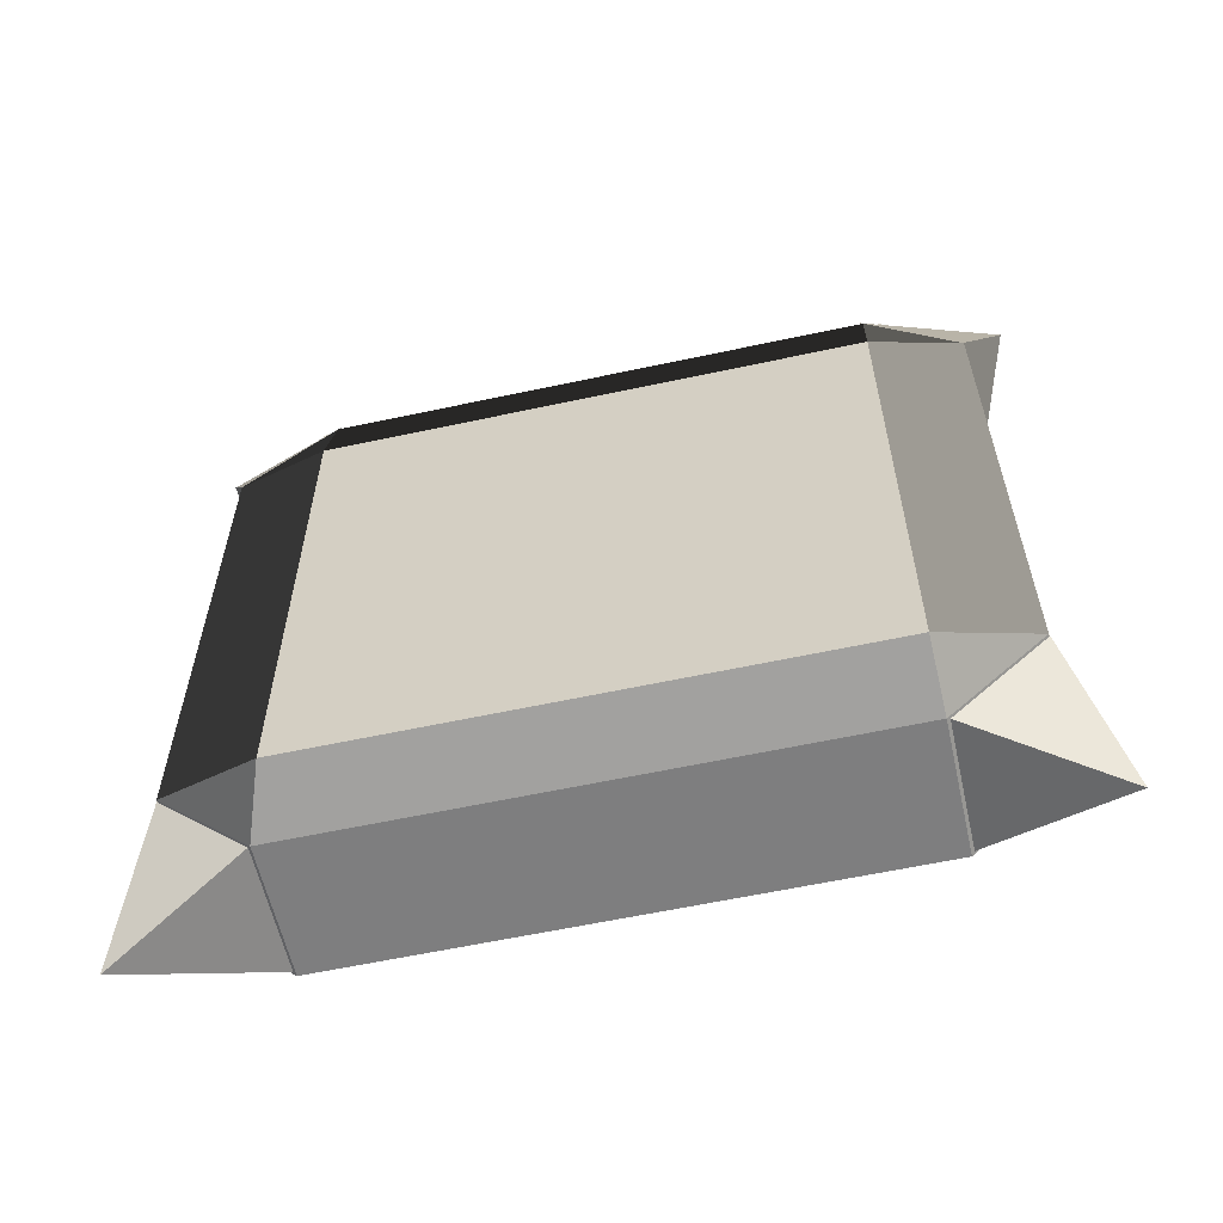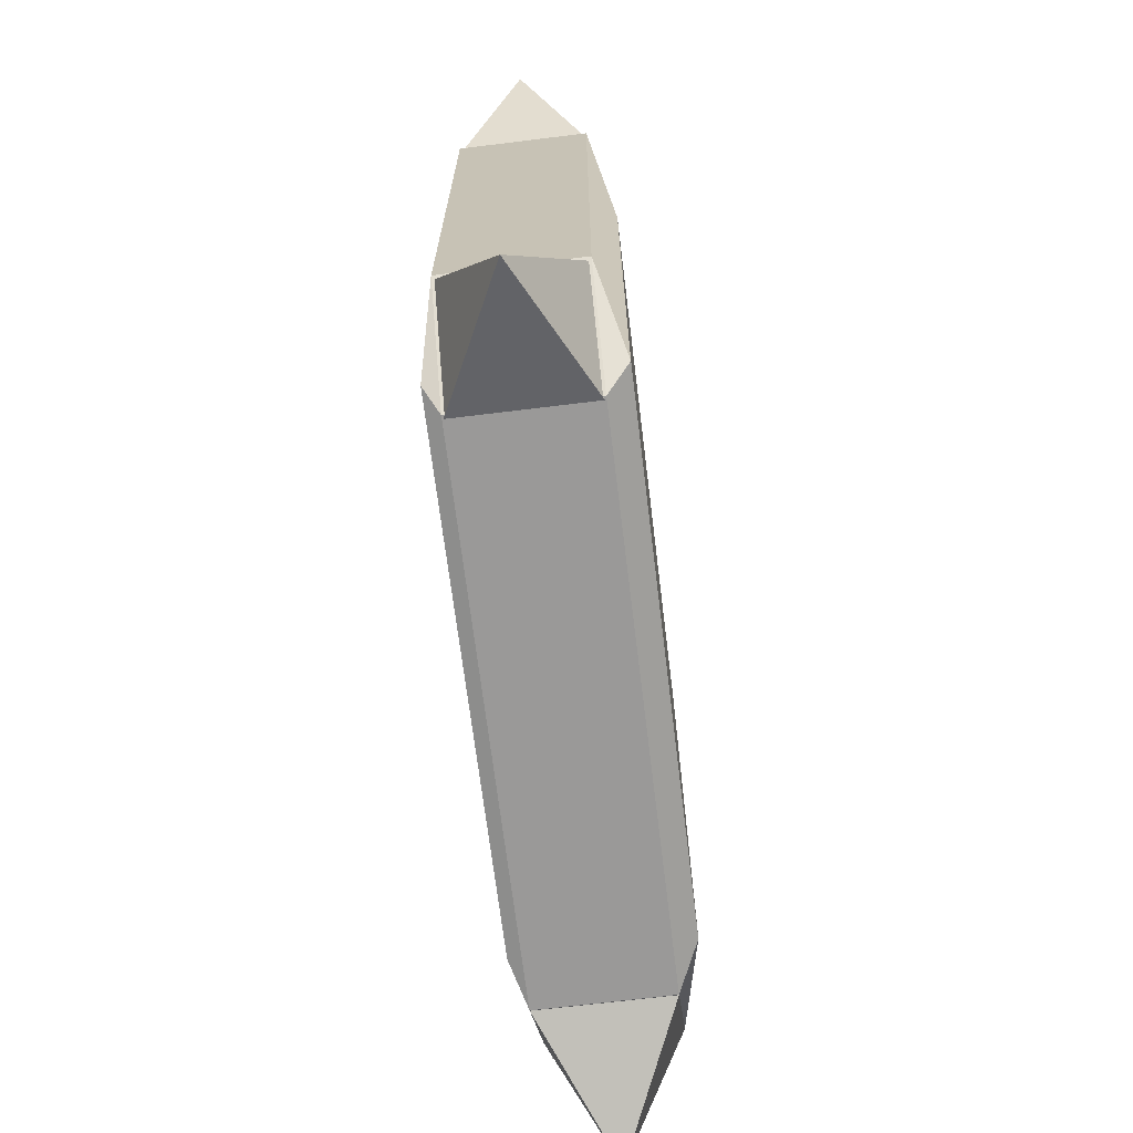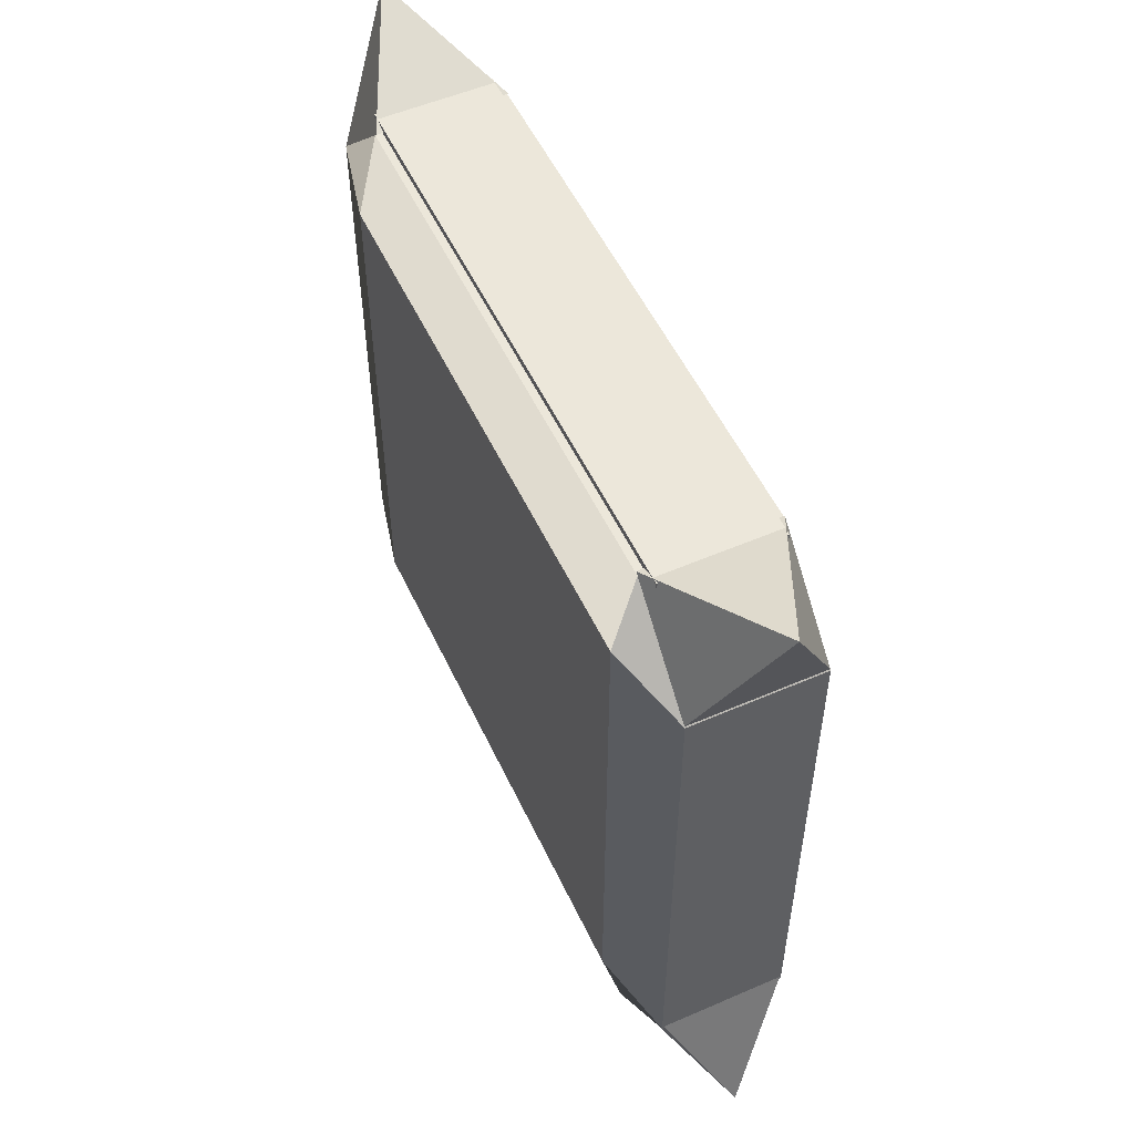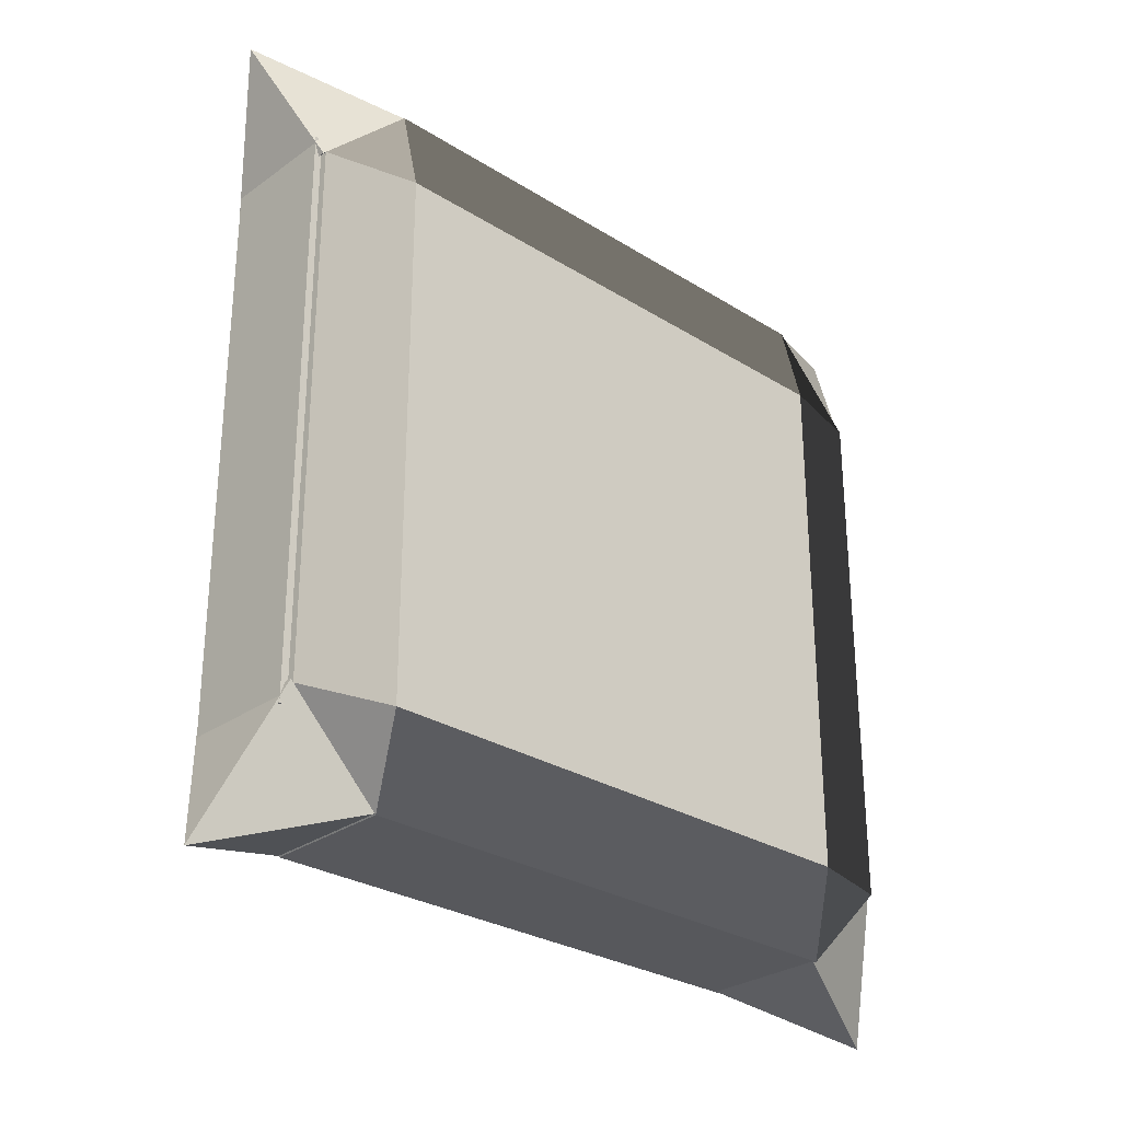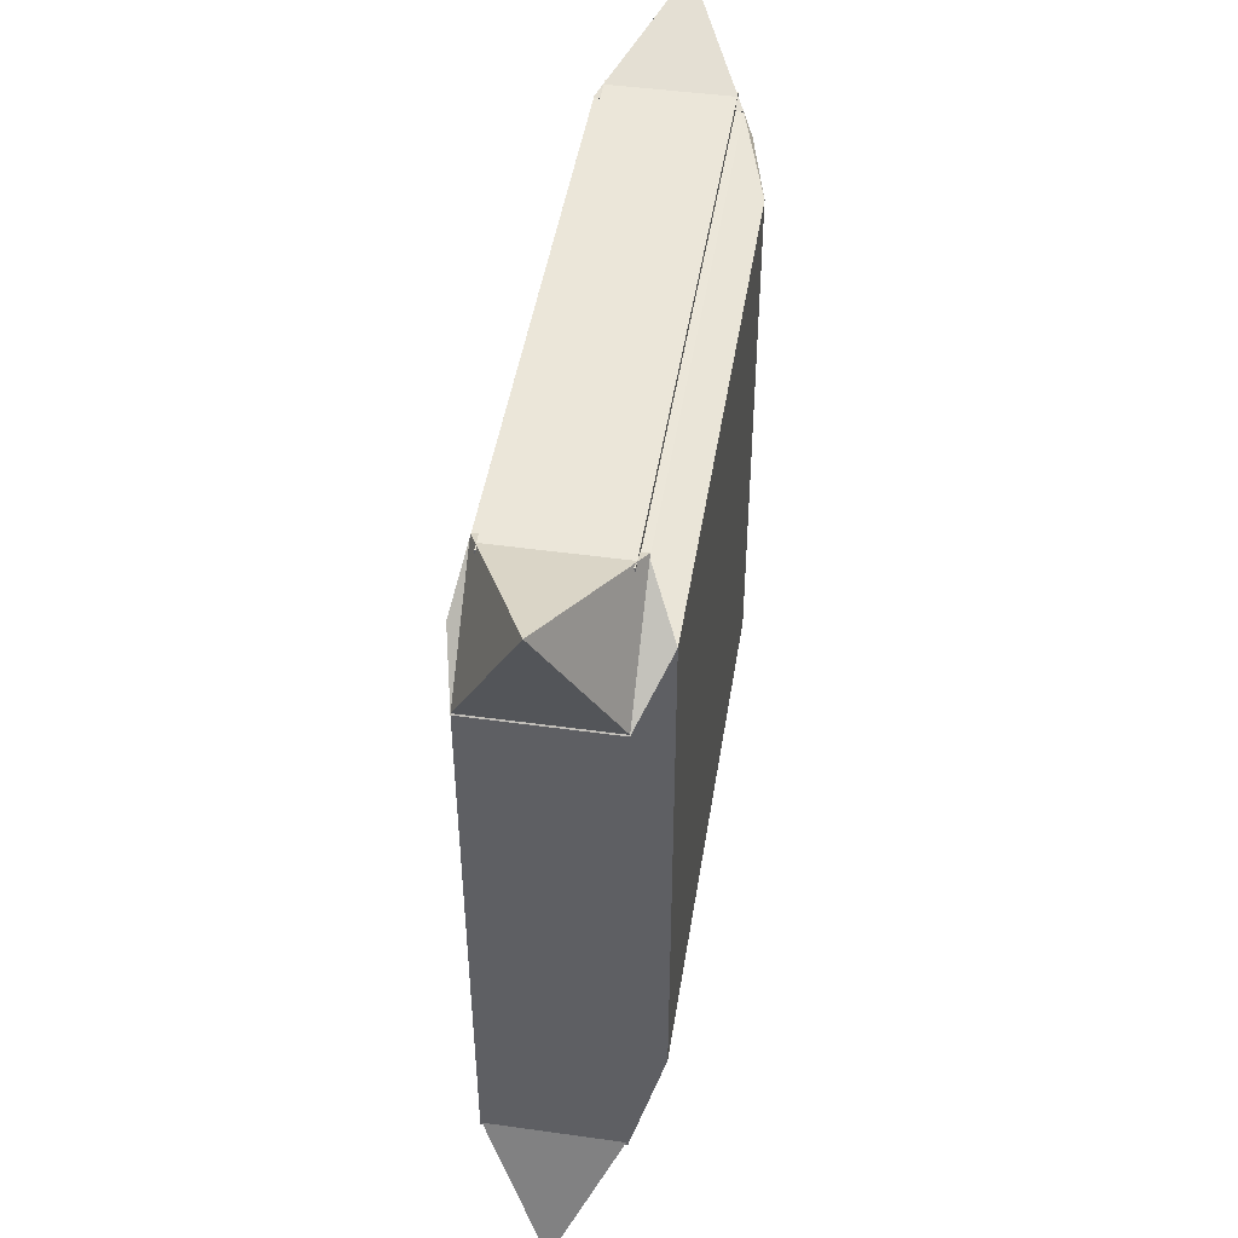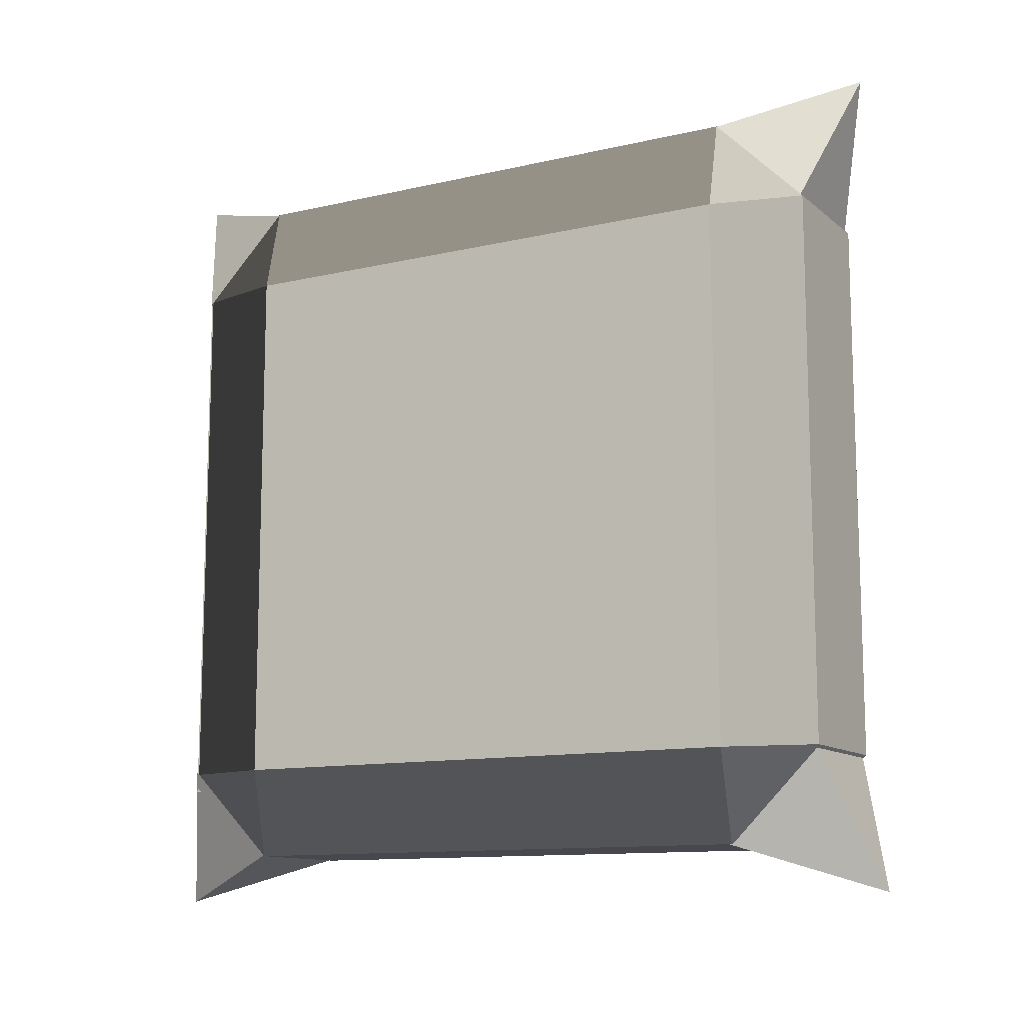
<metadata>
{"format":"obj","ext":"obj","renderer":"f3d","projection":"perspective","resolution":1024,"background":"white","views":[{"elev":-59.5,"azim":102.5,"up":"+Y"},{"elev":-69.1,"azim":7.0,"up":"+Z"},{"elev":53.5,"azim":-24.8,"up":"+Y"},{"elev":-28.5,"azim":-133.1,"up":"+Z"},{"elev":46.7,"azim":9.0,"up":"+Y"},{"elev":-11.8,"azim":-60.9,"up":"+Z"}]}
</metadata>
<code>
g block_rounded_58
v 1 1.25 5
v -0.8 1.25 5
v 1 8.75 5
v -0.8 8.75 5
v 1.3 8.75 -3.75
v 1.3 1.25 -3.75
v 1.3 8.75 3.75
v 1.3 1.25 3.75
v 1 10 -3.75
v 1 10 3.75
v -0.8 10 -3.75
v -0.8 10 3.75
v -0.8 1.25 -5
v 1 1.25 -5
v -0.8 8.75 -5
v 1 8.75 -5
v 1 9.024e-16 3.75
v 1 9.024e-16 -3.75
v -0.8 9.024e-16 3.75
v -0.8 9.024e-16 -3.75
v -1.1 1.25 -3.75
v -1.1 8.75 -3.75
v -1.1 1.25 3.75
v -1.1 8.75 3.75
f 3 2 1
f 2 3 4
f 7 6 5
f 6 7 8
f 11 10 9
f 10 11 12
f 15 14 13
f 14 15 16
f 19 18 17
f 18 19 20
f 23 22 21
f 22 23 24
f 9 5 16
f 16 6 14
f 6 16 5
f 20 14 18
f 14 20 13
f 14 6 18
f 17 6 8
f 6 17 18
f 9 7 5
f 7 9 10
f 10 3 7
f 7 1 8
f 1 7 3
f 1 17 8
f 10 4 3
f 4 10 12
f 4 12 24
f 19 21 20
f 21 19 23
f 1 19 17
f 19 1 2
f 2 24 23
f 24 2 4
f 2 23 19
f 21 13 20
f 21 15 13
f 15 21 22
f 24 11 22
f 11 24 12
f 15 9 16
f 9 15 11
f 11 15 22
g block_piramid_61
v 1 0.0636 3.714
v 1 1.336 4.986
v -0.8 0.0636 3.714
v -0.8 1.336 4.986
v 0.1 -0.5728 5.623
f 27 26 25
f 26 27 28
f 27 29 28
f 29 27 25
f 29 26 28
f 25 26 29
g block_piramid_62
v 1 8.764 4.986
v 1 10.04 3.714
v -0.8 8.764 4.986
v -0.8 10.04 3.714
v 0.1 10.67 5.623
f 32 31 30
f 31 32 33
f 32 34 33
f 34 32 30
f 34 31 33
f 30 31 34
g block_piramid_63
v 1 10.04 -3.714
v 1 8.764 -4.986
v -0.8 10.04 -3.714
v -0.8 8.764 -4.986
v 0.1 10.67 -5.623
f 37 36 35
f 36 37 38
f 37 39 38
f 39 37 35
f 39 36 38
f 35 36 39
g block_piramid_64
v 1 1.336 -4.986
v 1 0.0636 -3.714
v -0.8 1.336 -4.986
v -0.8 0.0636 -3.714
v 0.1 -0.5728 -5.623
f 42 41 40
f 41 42 43
f 42 44 43
f 44 42 40
f 44 41 43
f 40 41 44
g block_default_65
v 0.9 9.1 4
v 0.9 9.1 -4
v -0.7 9.1 4
v -0.7 9.1 -4
v -0.7 10.1 -4
v -0.7 10.1 4
v 0.9 10.1 -4
v 0.9 10.1 4
f 47 46 45
f 46 47 48
f 47 49 48
f 49 47 50
f 49 46 48
f 46 49 51
f 52 47 45
f 47 52 50
f 52 46 51
f 46 52 45
f 49 52 51
f 52 49 50

</code>
